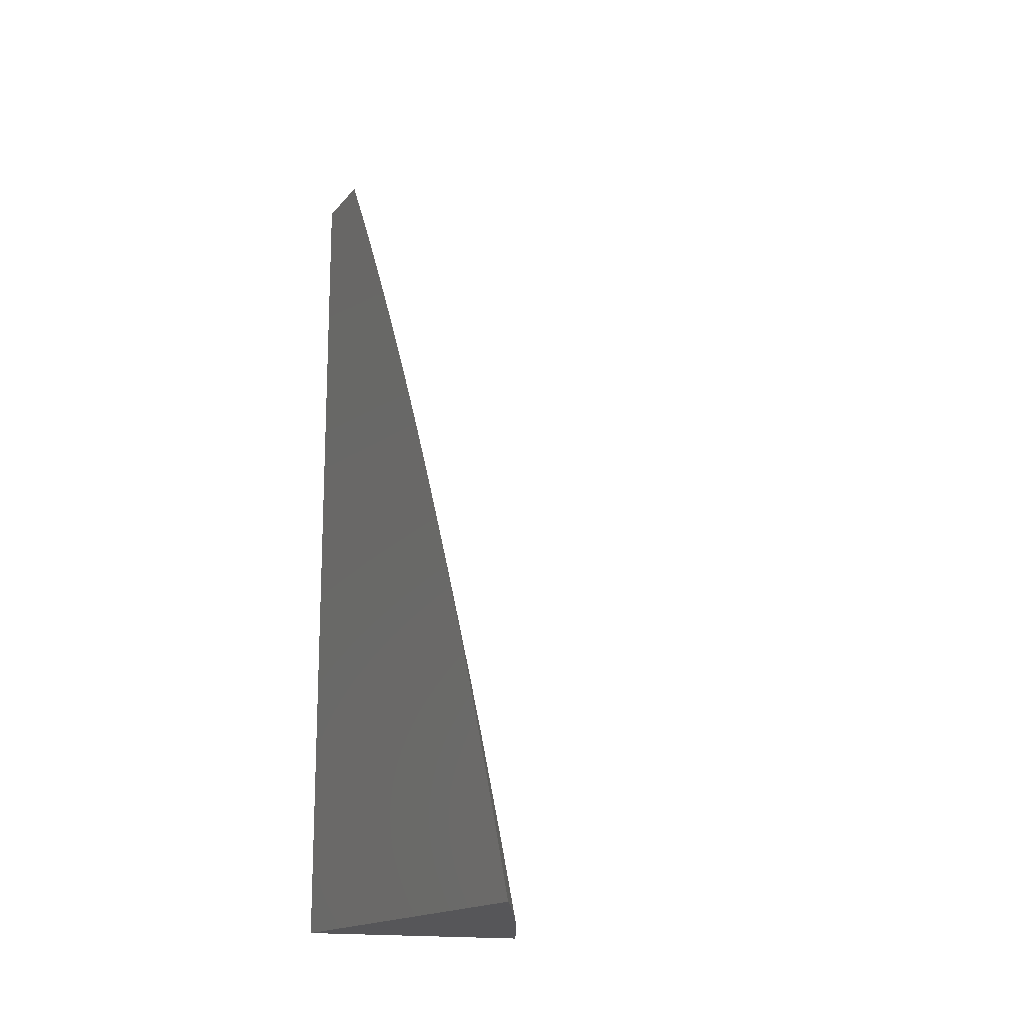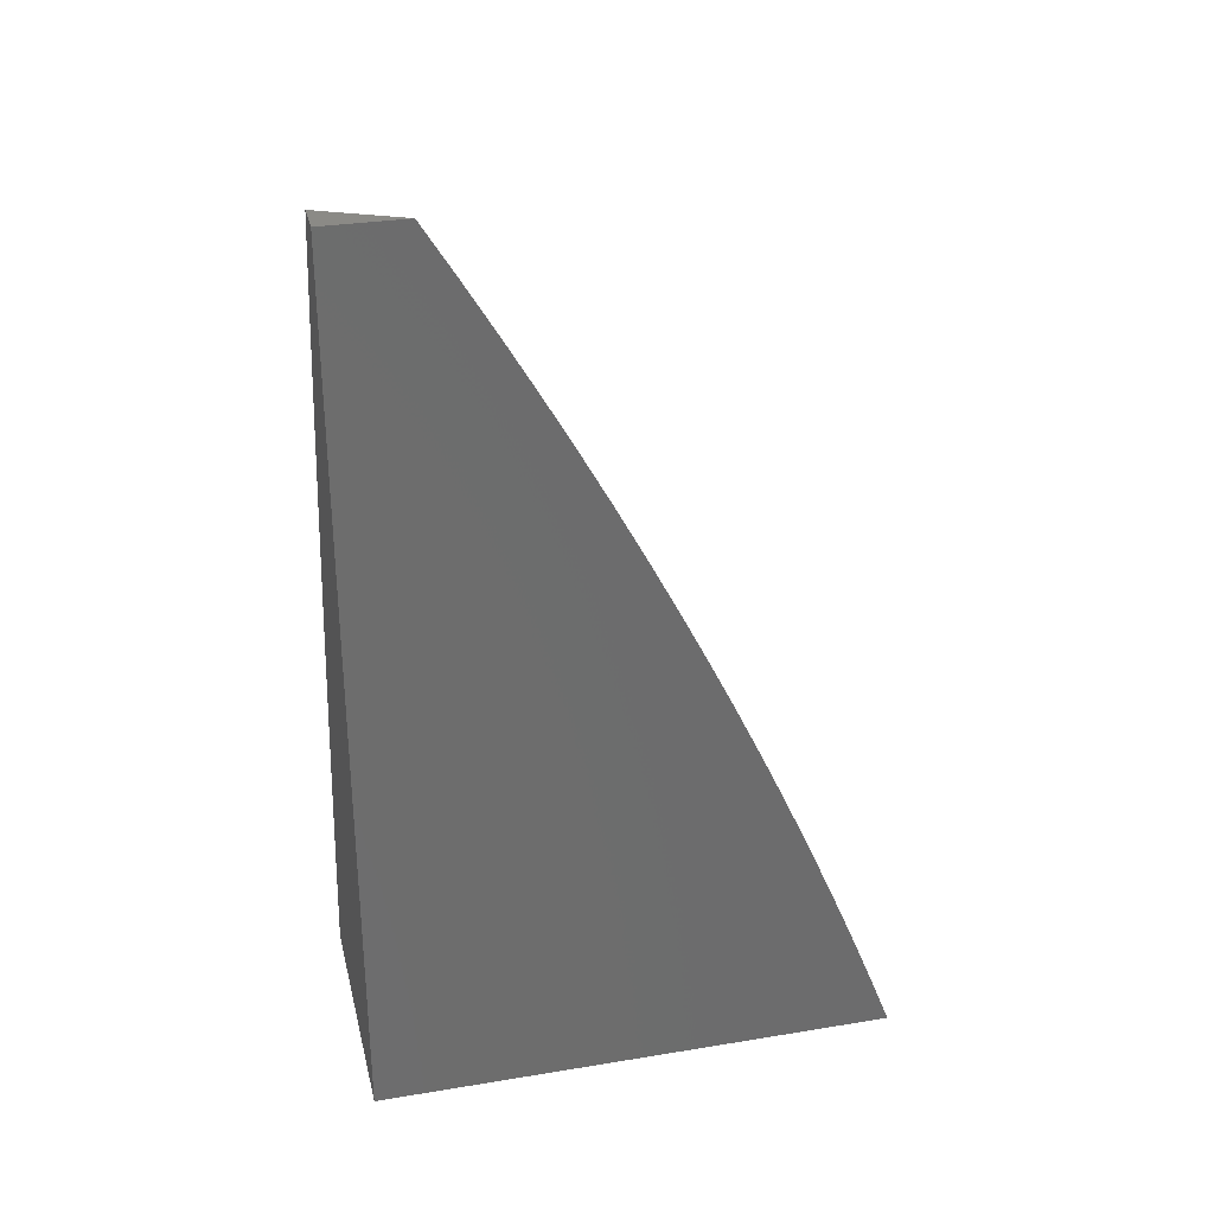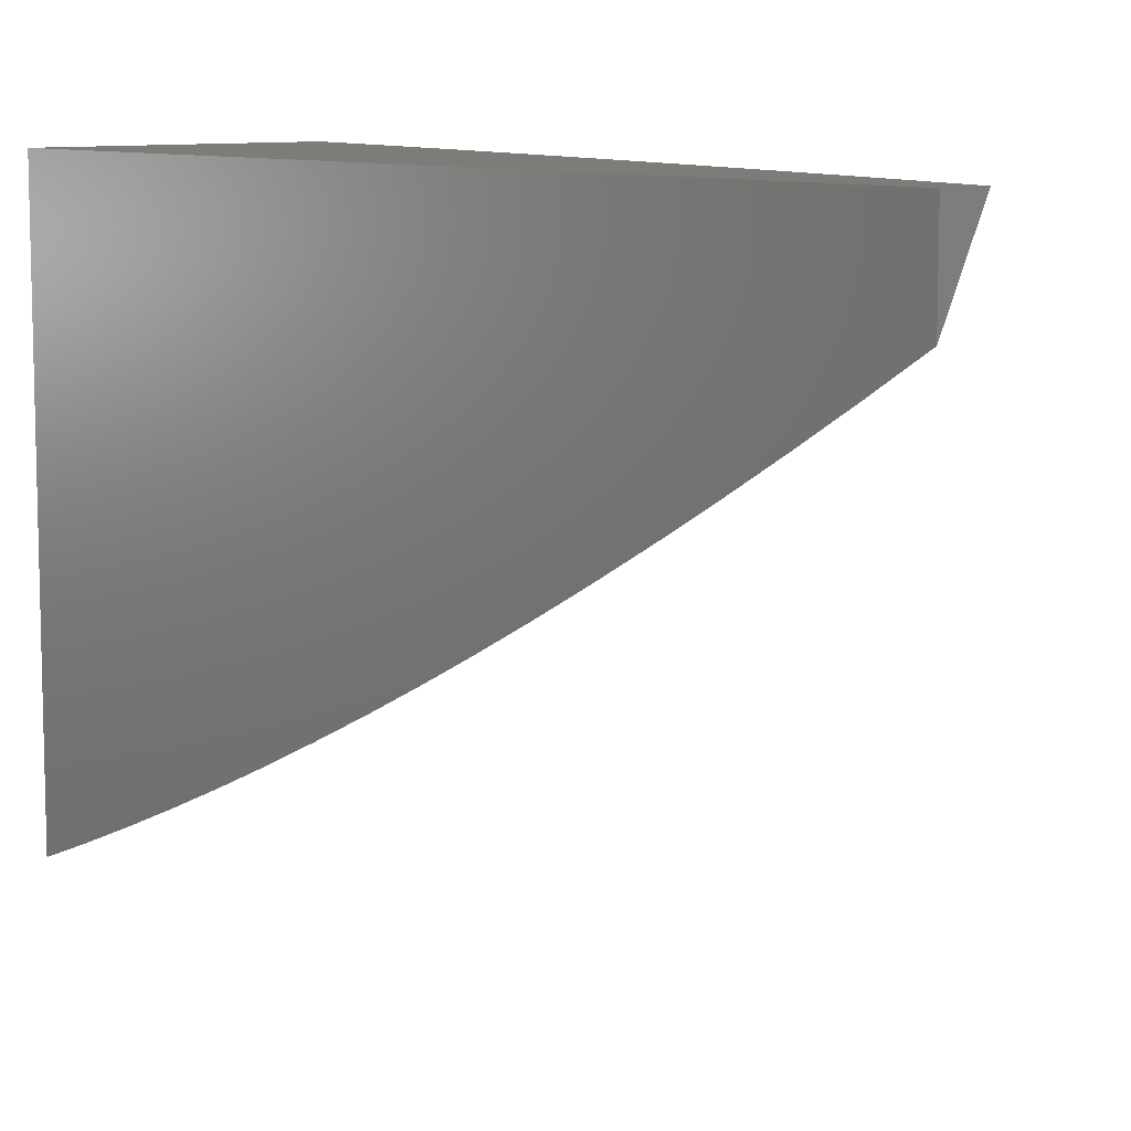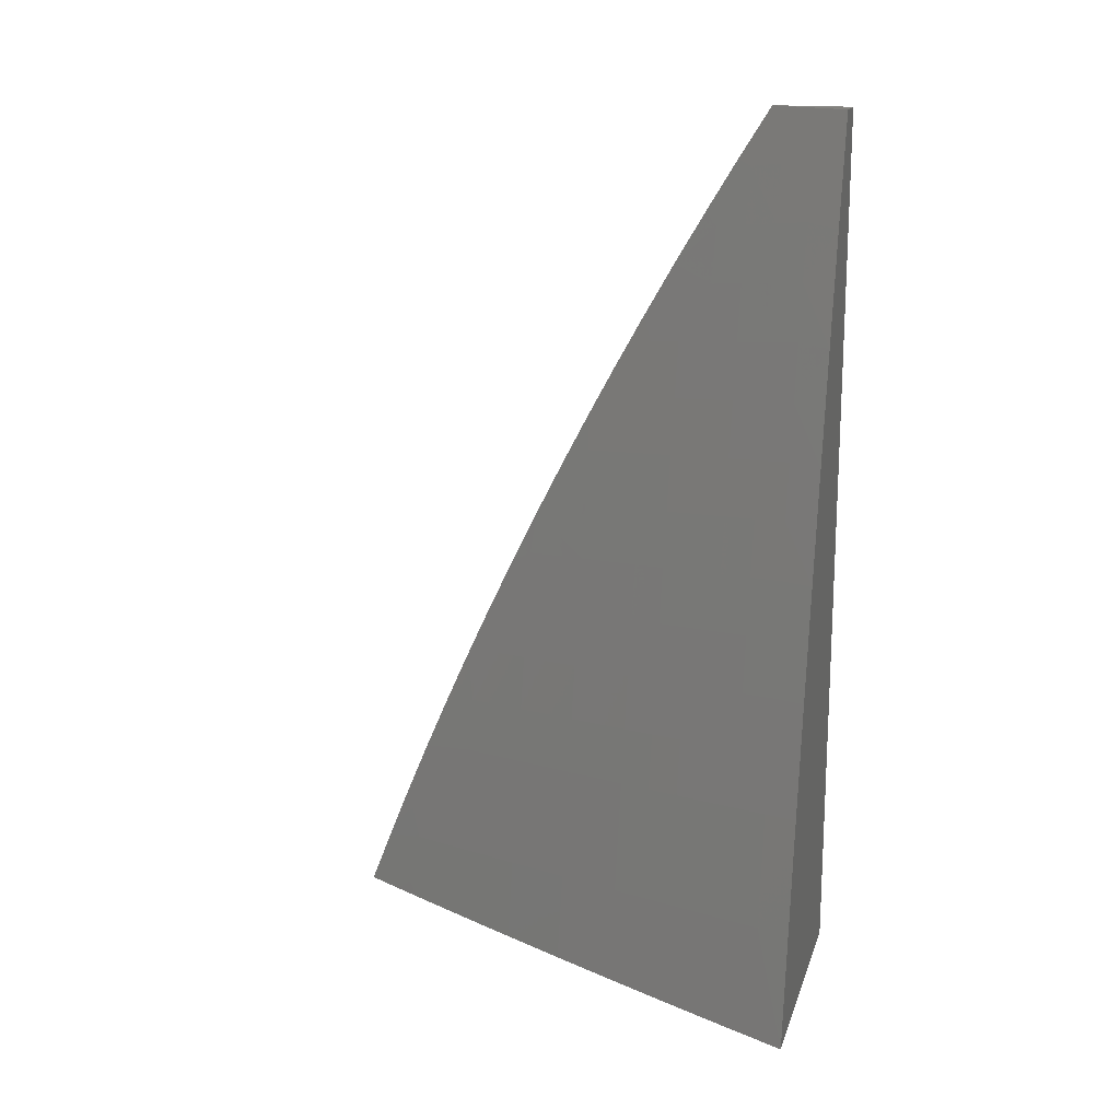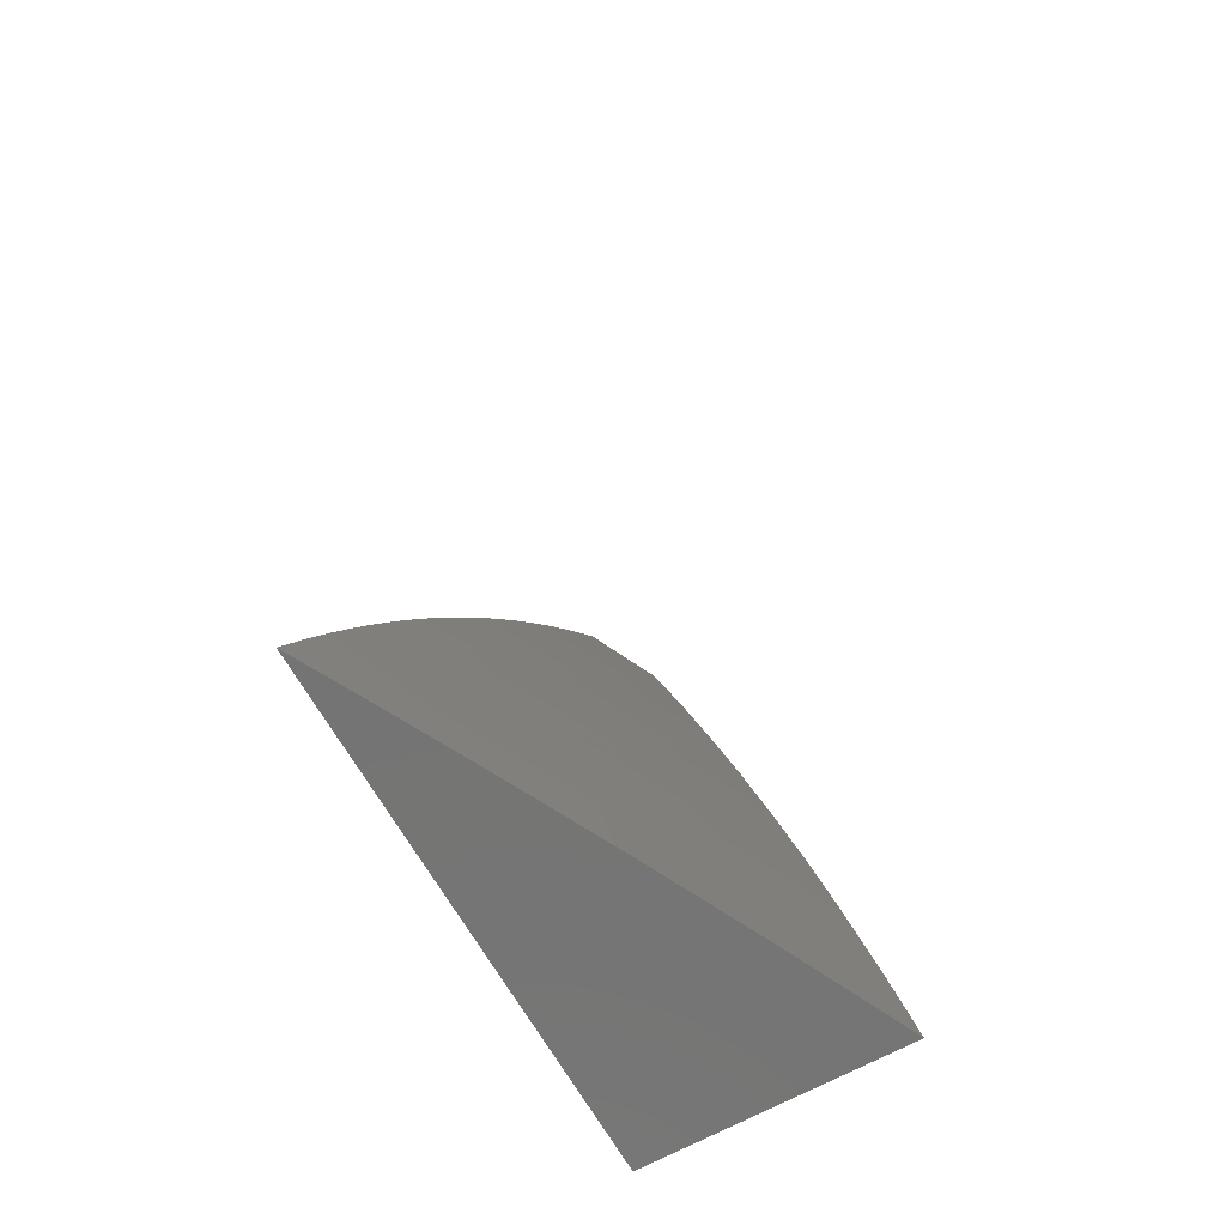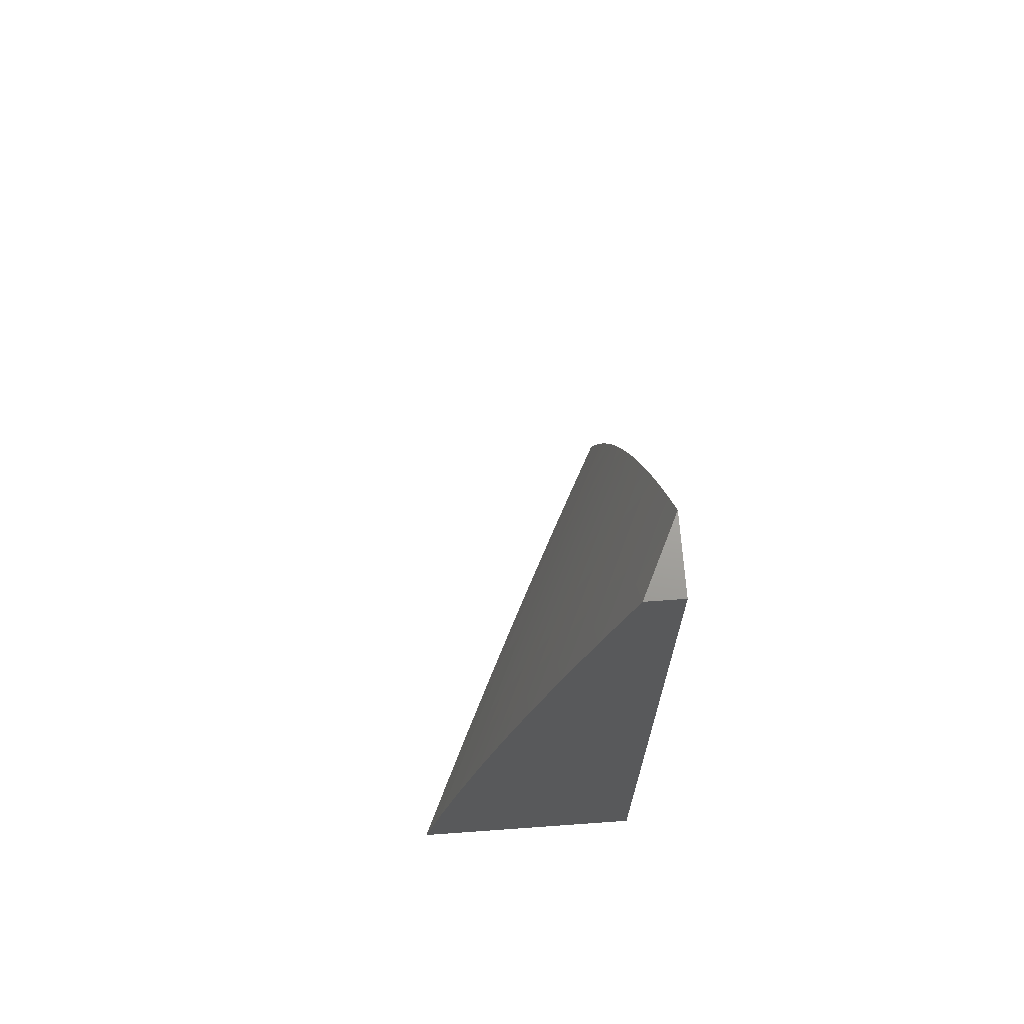
<metadata>
{"format":"stl","ext":"stl","renderer":"f3d","projection":"perspective","resolution":1024,"background":"white","views":[{"elev":-16.1,"azim":154.5,"up":"+Y"},{"elev":30.7,"azim":76.7,"up":"+Y"},{"elev":9.2,"azim":139.9,"up":"+Z"},{"elev":16.8,"azim":-74.5,"up":"+Y"},{"elev":-66.7,"azim":-150.7,"up":"+Y"},{"elev":68.7,"azim":-4.1,"up":"+Y"}]}
</metadata>
<code>
# stl→obj: 126 verts, 248 faces
v -10.25 2 -5.074
v -10.29 2 -5
v -10.25 2.123 -5.037
v -10.26 2.126 -5
v -10.24 2.252 -5
v -10.21 2.378 -5
v -10.21 2.312 -5.037
v -10.22 2.249 -5.037
v -10.23 2.119 -5.074
v -10.21 2.116 -5.111
v -10.22 2 -5.148
v -10.2 2.113 -5.148
v -10.18 2.109 -5.184
v -10.17 2.238 -5.148
v -10.15 2.234 -5.184
v -10.16 2.301 -5.148
v -10.14 2.297 -5.184
v -10.12 2.36 -5.184
v -10.11 2.356 -5.221
v -10.09 2.418 -5.221
v -10.06 2.41 -5.295
v -10.04 2.473 -5.295
v -10.01 2.464 -5.368
v -10 2.512 -5.363
v -10 2.449 -5.393
v -10.18 2.503 -5
v -10.18 2.438 -5.037
v -10.19 2.375 -5.037
v -10.17 2.371 -5.074
v -10.19 2.308 -5.074
v -10.16 2.367 -5.111
v -10.17 2.305 -5.111
v -10.14 2.364 -5.148
v -10.15 2.628 -5
v -10.15 2.565 -5.037
v -10.16 2.501 -5.037
v -10.14 2.497 -5.074
v -10.16 2.434 -5.074
v -10.13 2.493 -5.111
v -10.14 2.43 -5.111
v -10.11 2.489 -5.148
v -10.13 2.426 -5.148
v -10.09 2.485 -5.184
v -10.11 2.422 -5.184
v -10.08 2.481 -5.221
v -10.11 2.752 -5
v -10.11 2.691 -5.037
v -10.13 2.628 -5.037
v -10.11 2.624 -5.074
v -10.13 2.561 -5.074
v -10.1 2.619 -5.111
v -10.11 2.556 -5.111
v -10.08 2.615 -5.148
v -10.1 2.552 -5.148
v -10.06 2.611 -5.184
v -10.08 2.548 -5.184
v -10.05 2.606 -5.221
v -10.06 2.544 -5.221
v -10.01 2.598 -5.295
v -10.03 2.535 -5.295
v -10 2.575 -5.331
v -10.08 2.876 -5
v -10.08 2.817 -5.037
v -10.1 2.754 -5.037
v -10.08 2.75 -5.074
v -10.1 2.687 -5.074
v -10.06 2.745 -5.111
v -10.08 2.682 -5.111
v -10.05 2.741 -5.148
v -10.06 2.678 -5.148
v -10.03 2.736 -5.184
v -10.05 2.673 -5.184
v -10.01 2.732 -5.221
v -10.03 2.669 -5.221
v -10 2.698 -5.266
v -10 2.637 -5.299
v -10.04 3 -5
v -10.04 2.944 -5.037
v -10.06 2.881 -5.037
v -10.04 2.876 -5.074
v -10.06 2.813 -5.074
v -10.03 2.871 -5.111
v -10.05 2.808 -5.111
v -10.01 2.867 -5.148
v -10.03 2.804 -5.148
v -10 2.82 -5.197
v -10.01 2.799 -5.184
v -10 2.76 -5.232
v -10 3 -5.09
v -10.03 2.939 -5.074
v -10 2.941 -5.126
v -10.01 2.934 -5.111
v -10 2.881 -5.162
v -10.02 2.402 -5.368
v -10 2.386 -5.423
v -10.04 2.34 -5.368
v -10 2.331 -5.441
v -10.05 2.278 -5.368
v -10.02 2.27 -5.441
v -10.03 2.208 -5.441
v -10 2.259 -5.481
v -10 2.195 -5.509
v -10 2.323 -5.453
v -10 2.13 -5.535
v -10.06 2.084 -5.441
v -10.07 2.215 -5.368
v -10.09 2.091 -5.368
v -10.1 2.223 -5.295
v -10.13 2.098 -5.295
v -10.14 2.23 -5.221
v -10.16 2.106 -5.221
v -10.02 2.076 -5.514
v -10 2.065 -5.561
v -10.04 2 -5.514
v -10 2 -5.587
v -10.08 2 -5.442
v -10.11 2 -5.369
v -10.15 2 -5.295
v -10.18 2 -5.222
v -10.2 2.245 -5.074
v -10.19 2.241 -5.111
v -10.12 2.293 -5.221
v -10.09 2.285 -5.295
v -10.07 2.348 -5.295
v -10 3 -5
v -10 2 -5
f 1 2 3
f 3 2 4
f 3 4 5
f 6 7 5
f 5 7 8
f 5 8 3
f 3 8 9
f 3 9 1
f 1 9 10
f 1 10 11
f 11 10 12
f 11 12 13
f 13 12 14
f 13 14 15
f 15 14 16
f 15 16 17
f 17 16 18
f 17 18 19
f 19 18 20
f 19 20 21
f 21 20 22
f 21 22 23
f 23 22 24
f 23 24 25
f 26 27 6
f 6 27 28
f 6 28 7
f 7 28 29
f 7 29 30
f 30 29 31
f 30 31 32
f 32 31 33
f 32 33 16
f 16 33 18
f 34 35 26
f 26 35 36
f 26 36 27
f 27 36 37
f 27 37 38
f 38 37 39
f 38 39 40
f 40 39 41
f 40 41 42
f 42 41 43
f 42 43 44
f 44 43 45
f 44 45 20
f 20 45 22
f 46 47 34
f 34 47 48
f 34 48 35
f 35 48 49
f 35 49 50
f 50 49 51
f 50 51 52
f 52 51 53
f 52 53 54
f 54 53 55
f 54 55 56
f 56 55 57
f 56 57 58
f 58 57 59
f 58 59 60
f 60 59 61
f 60 61 24
f 62 63 46
f 46 63 64
f 46 64 47
f 47 64 65
f 47 65 66
f 66 65 67
f 66 67 68
f 68 67 69
f 68 69 70
f 70 69 71
f 70 71 72
f 72 71 73
f 72 73 74
f 74 73 75
f 74 75 76
f 77 78 62
f 62 78 79
f 62 79 63
f 63 79 80
f 63 80 81
f 81 80 82
f 81 82 83
f 83 82 84
f 83 84 85
f 85 84 86
f 85 86 87
f 87 86 88
f 87 88 71
f 71 88 73
f 77 89 78
f 78 89 90
f 78 90 79
f 79 90 80
f 89 91 90
f 90 91 92
f 90 92 80
f 80 92 82
f 91 93 92
f 92 93 82
f 82 93 84
f 84 93 86
f 88 75 73
f 61 59 76
f 76 59 57
f 76 57 74
f 74 57 55
f 74 55 72
f 72 55 53
f 72 53 70
f 70 53 51
f 70 51 68
f 68 51 49
f 68 49 66
f 66 49 48
f 66 48 47
f 23 25 94
f 94 25 95
f 94 95 96
f 96 95 97
f 96 97 98
f 98 97 99
f 98 99 100
f 100 99 101
f 100 101 102
f 95 103 97
f 97 103 99
f 103 101 99
f 102 104 100
f 100 104 105
f 100 105 106
f 106 105 107
f 106 107 108
f 108 107 109
f 108 109 110
f 110 109 111
f 110 111 15
f 15 111 13
f 105 104 112
f 112 104 113
f 112 113 114
f 114 113 115
f 112 114 105
f 105 114 116
f 105 116 107
f 107 116 117
f 107 117 109
f 109 117 118
f 109 118 111
f 111 118 119
f 111 119 13
f 13 119 11
f 10 9 120
f 120 9 8
f 120 8 7
f 12 10 121
f 121 10 120
f 121 120 30
f 30 120 7
f 12 121 14
f 14 121 32
f 14 32 16
f 32 121 30
f 15 17 110
f 110 17 122
f 110 122 108
f 108 122 123
f 108 123 106
f 106 123 98
f 106 98 100
f 17 19 122
f 122 19 124
f 122 124 123
f 123 124 96
f 123 96 98
f 27 38 28
f 28 38 29
f 38 40 29
f 29 40 31
f 40 42 31
f 31 42 33
f 42 44 33
f 33 44 18
f 44 20 18
f 94 96 124
f 94 124 21
f 21 124 19
f 35 50 36
f 36 50 37
f 50 52 37
f 37 52 39
f 52 54 39
f 39 54 41
f 54 56 41
f 41 56 43
f 56 58 43
f 43 58 45
f 94 21 23
f 58 60 45
f 45 60 22
f 60 24 22
f 63 81 64
f 64 81 65
f 81 83 65
f 65 83 67
f 87 71 69
f 83 85 67
f 67 85 69
f 85 87 69
f 89 77 125
f 77 62 125
f 125 62 126
f 126 62 46
f 126 46 34
f 34 26 126
f 126 26 6
f 126 6 5
f 5 4 126
f 126 4 2
f 2 1 126
f 126 1 11
f 126 11 119
f 119 118 126
f 126 118 117
f 126 117 116
f 116 114 126
f 126 114 115
f 115 113 126
f 126 113 104
f 126 104 102
f 102 101 126
f 126 101 103
f 126 103 95
f 95 25 126
f 126 25 24
f 126 24 61
f 61 76 126
f 126 76 75
f 126 75 88
f 88 86 126
f 126 86 93
f 126 93 125
f 125 93 91
f 125 91 89

</code>
